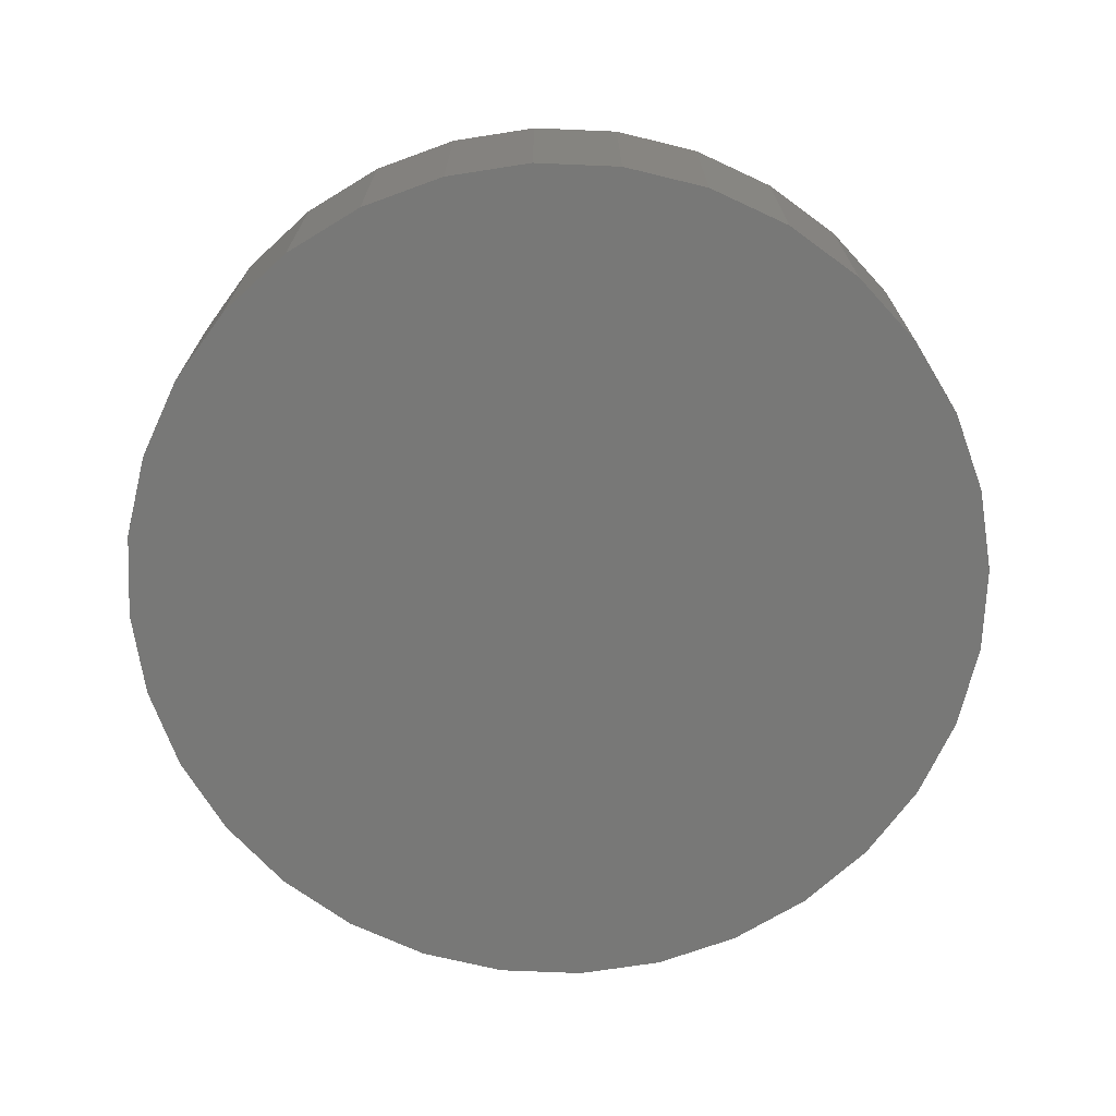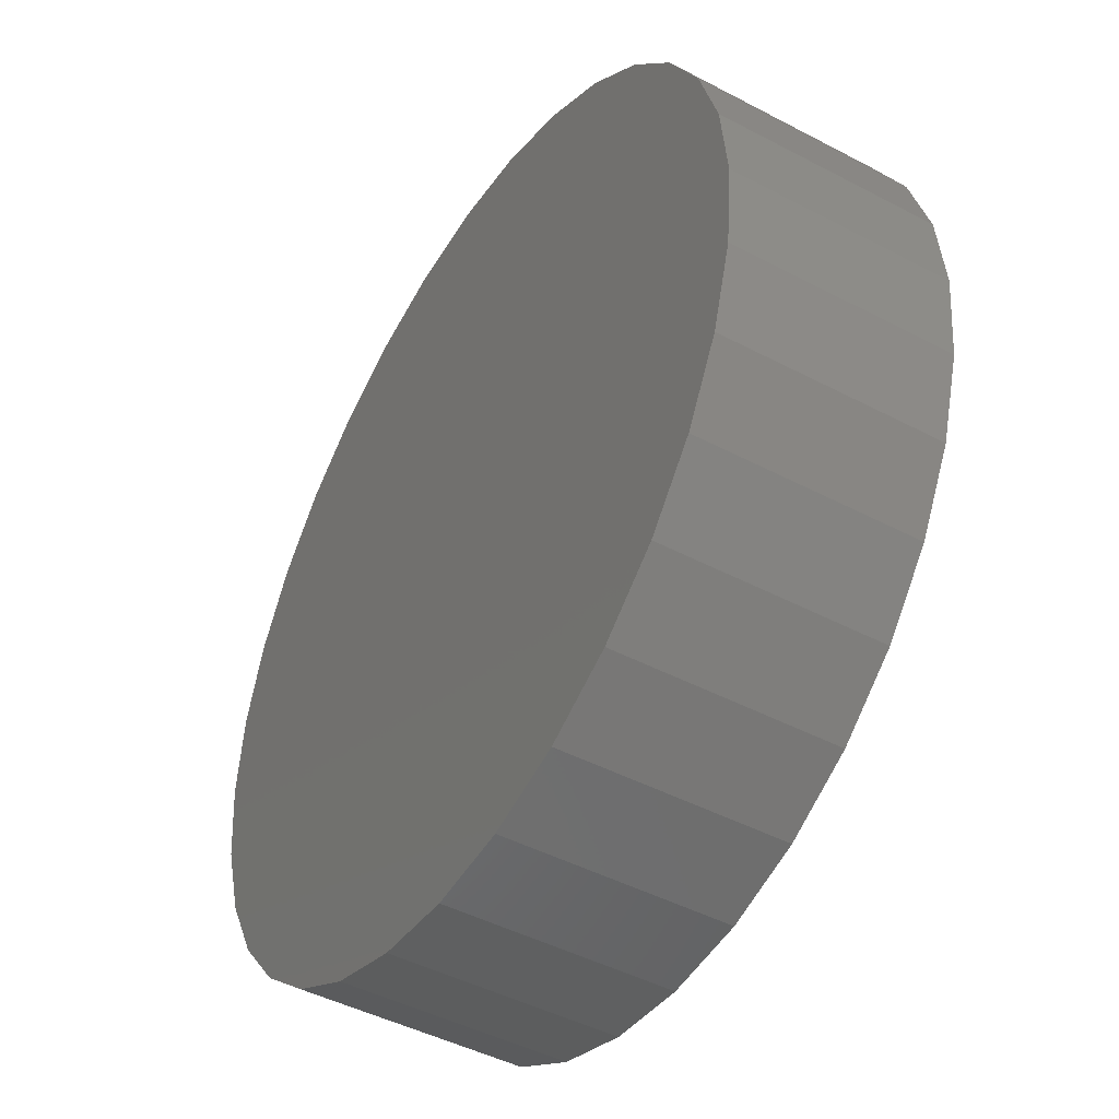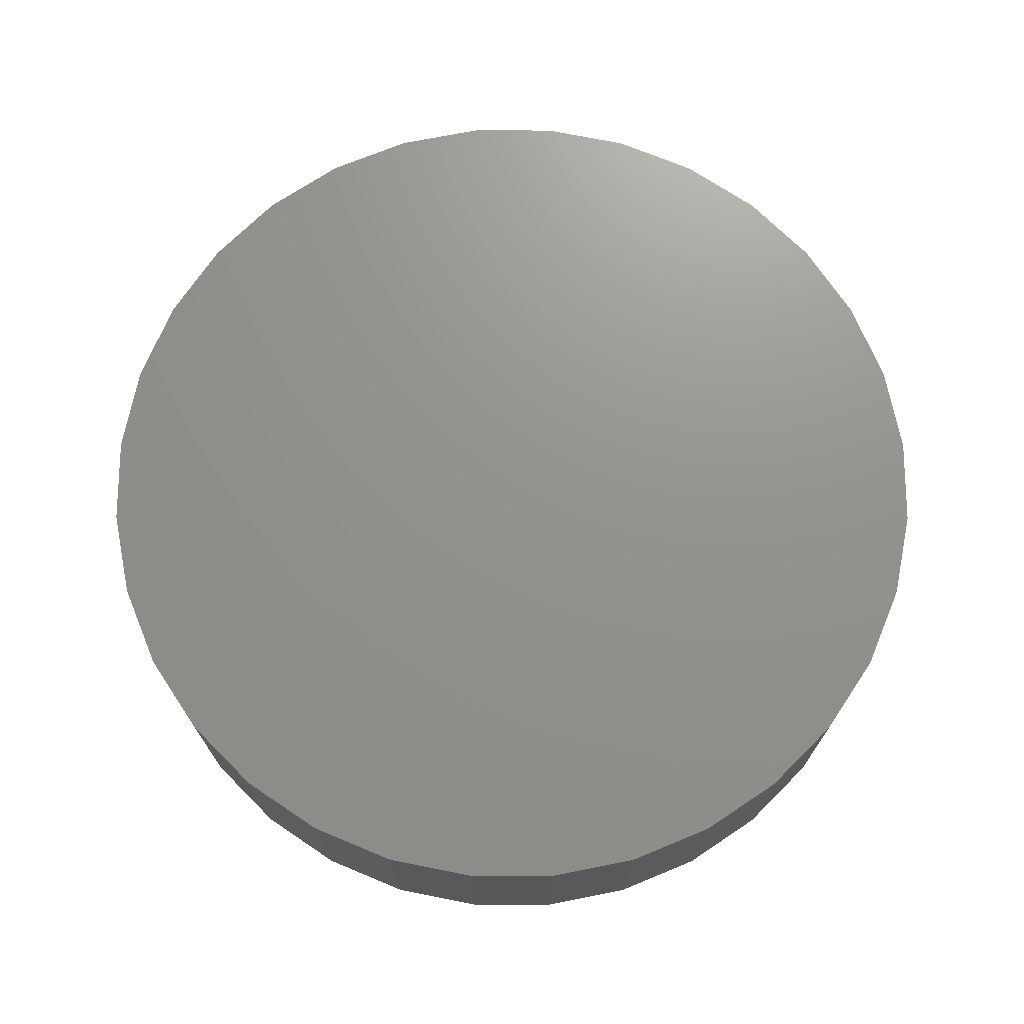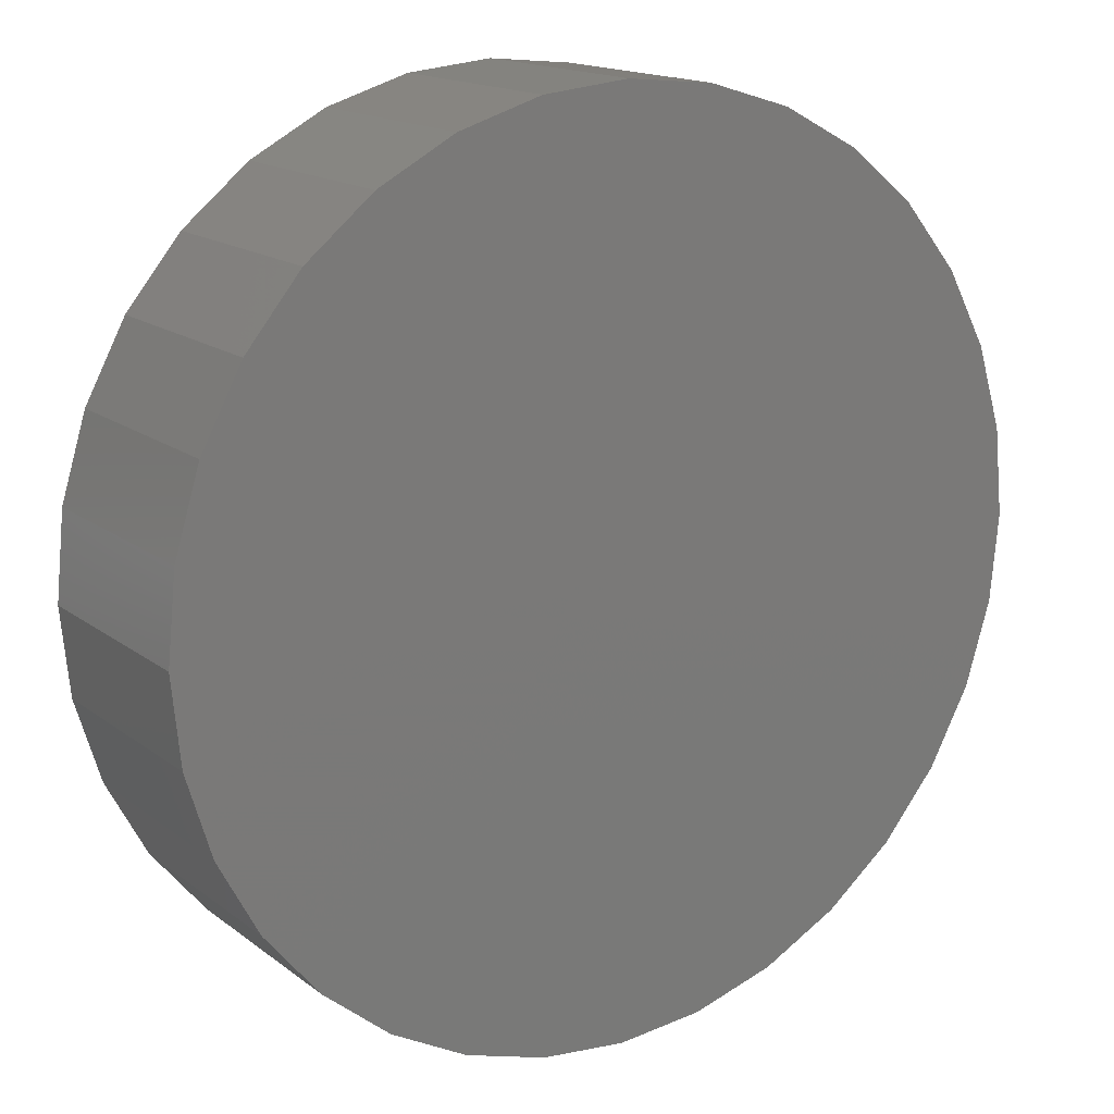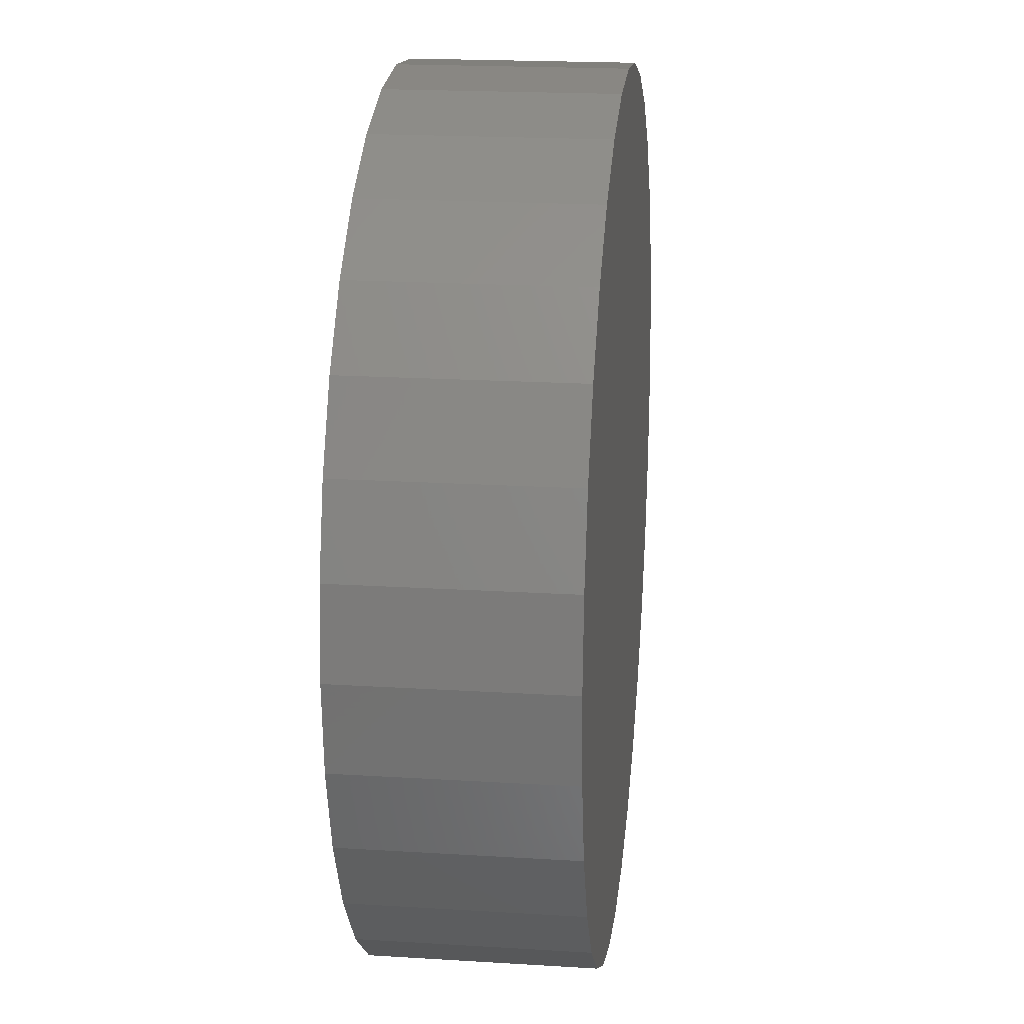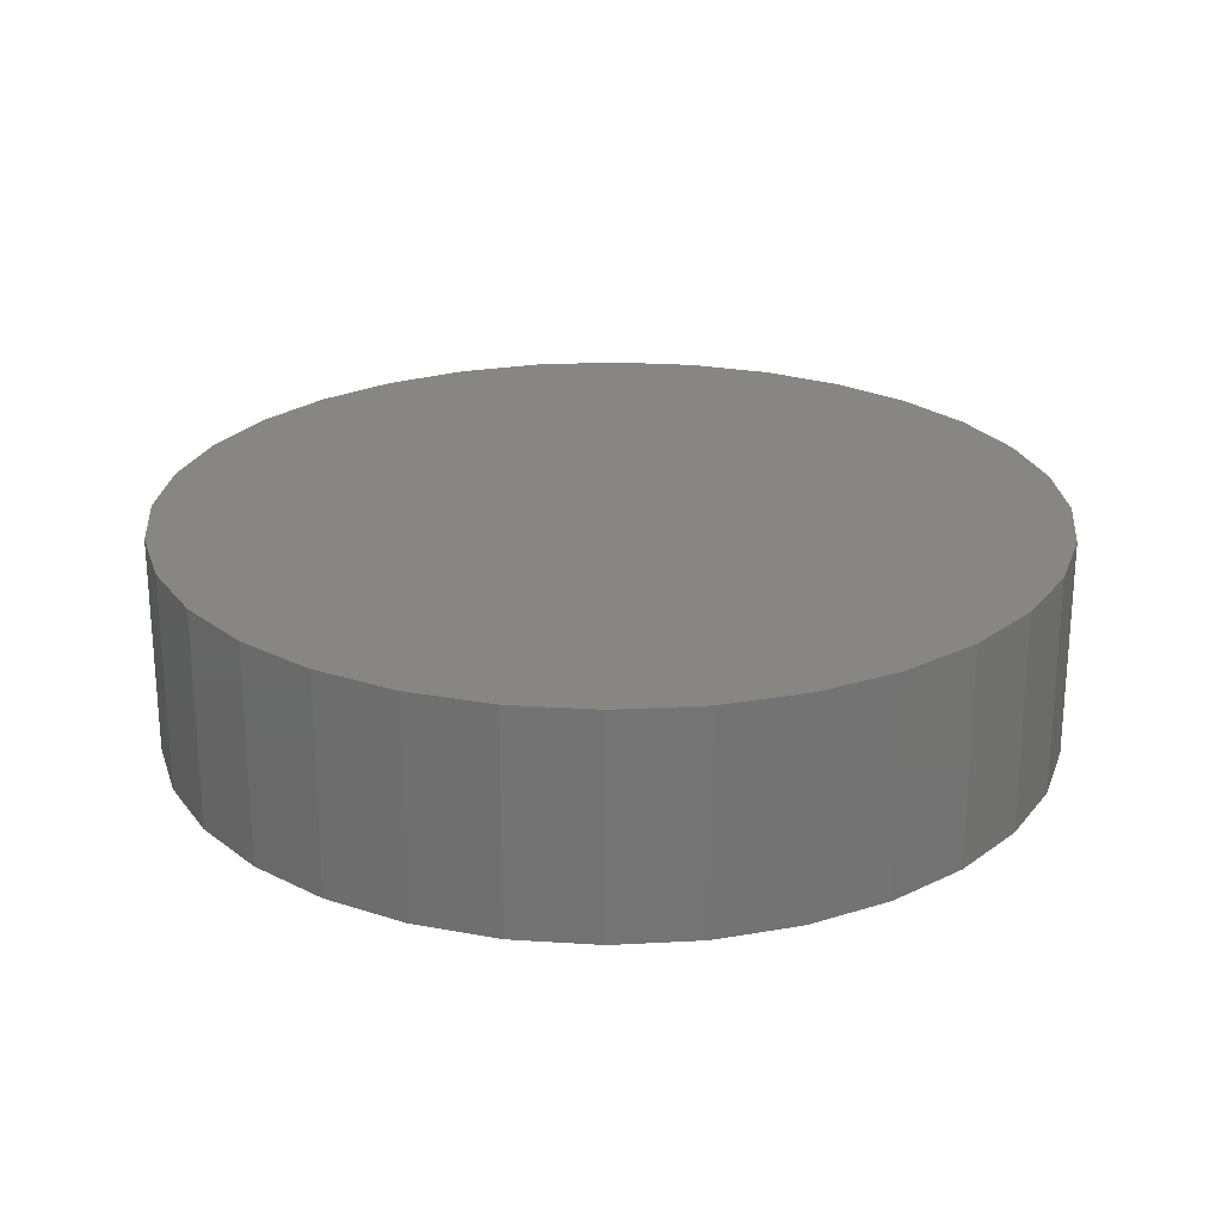
<metadata>
{"format":"stl","ext":"stl","renderer":"f3d","projection":"perspective","resolution":1024,"background":"white","views":[{"elev":-70.7,"azim":-86.8,"up":"+Z"},{"elev":-45.8,"azim":58.8,"up":"+Y"},{"elev":71.6,"azim":140.7,"up":"+Z"},{"elev":15.8,"azim":146.5,"up":"+Y"},{"elev":19.6,"azim":96.6,"up":"+Y"},{"elev":23.9,"azim":-134.5,"up":"+Z"}]}
</metadata>
<code>
# stl→obj: 64 verts, 124 faces
v 0.1895 0.6553 -0.02344
v 0.208 0.6534 -0.02344
v 0.171 0.6534 -0.02344
v 0.1532 0.6481 -0.02344
v 0.2257 0.6481 -0.02344
v 0.1368 0.6393 -0.02344
v 0.2421 0.6393 -0.02344
v 0.2257 0.473 -0.02344
v 0.1532 0.473 -0.02344
v 0.2421 0.4818 -0.02344
v 0.171 0.4676 -0.02344
v 0.208 0.4676 -0.02344
v 0.1895 0.4658 -0.02344
v 0.1368 0.4818 -0.02344
v 0.1225 0.4935 -0.02344
v 0.2565 0.4935 -0.02344
v 0.1107 0.5079 -0.02344
v 0.2682 0.5079 -0.02344
v 0.1019 0.5243 -0.02344
v 0.277 0.5243 -0.02344
v 0.09656 0.542 -0.02344
v 0.2824 0.542 -0.02344
v 0.09474 0.5605 -0.02344
v 0.2842 0.5605 -0.02344
v 0.09656 0.579 -0.02344
v 0.2824 0.579 -0.02344
v 0.1019 0.5968 -0.02344
v 0.277 0.5968 -0.02344
v 0.1107 0.6132 -0.02344
v 0.2682 0.6132 -0.02344
v 0.1225 0.6275 -0.02344
v 0.2565 0.6275 -0.02344
v 0.171 0.6534 0.02344
v 0.208 0.6534 0.02344
v 0.1895 0.6553 0.02344
v 0.1532 0.6481 0.02344
v 0.2257 0.6481 0.02344
v 0.1368 0.6393 0.02344
v 0.2421 0.6393 0.02344
v 0.2421 0.4818 0.02344
v 0.1532 0.473 0.02344
v 0.2257 0.473 0.02344
v 0.171 0.4676 0.02344
v 0.208 0.4676 0.02344
v 0.1895 0.4658 0.02344
v 0.2565 0.6275 0.02344
v 0.1225 0.6275 0.02344
v 0.2682 0.6132 0.02344
v 0.1107 0.6132 0.02344
v 0.277 0.5968 0.02344
v 0.1019 0.5968 0.02344
v 0.2824 0.579 0.02344
v 0.09656 0.579 0.02344
v 0.2842 0.5605 0.02344
v 0.09474 0.5605 0.02344
v 0.2824 0.542 0.02344
v 0.09656 0.542 0.02344
v 0.277 0.5243 0.02344
v 0.1019 0.5243 0.02344
v 0.2682 0.5079 0.02344
v 0.1107 0.5079 0.02344
v 0.2565 0.4935 0.02344
v 0.1225 0.4935 0.02344
v 0.1368 0.4818 0.02344
f 1 2 3
f 4 3 2
f 5 4 2
f 6 4 5
f 7 6 5
f 8 9 10
f 11 9 8
f 12 11 8
f 13 11 12
f 9 14 10
f 10 14 15
f 10 15 16
f 16 15 17
f 16 17 18
f 18 17 19
f 18 19 20
f 20 19 21
f 20 21 22
f 22 21 23
f 22 23 24
f 24 23 25
f 24 25 26
f 26 25 27
f 26 27 28
f 28 27 29
f 28 29 30
f 30 29 31
f 30 31 32
f 32 31 6
f 32 6 7
f 33 34 35
f 34 33 36
f 34 36 37
f 37 36 38
f 37 38 39
f 40 41 42
f 42 41 43
f 42 43 44
f 44 43 45
f 39 38 46
f 46 38 47
f 46 47 48
f 48 47 49
f 48 49 50
f 50 49 51
f 50 51 52
f 52 51 53
f 52 53 54
f 54 53 55
f 54 55 56
f 56 55 57
f 56 57 58
f 58 57 59
f 58 59 60
f 60 59 61
f 60 61 62
f 62 61 63
f 62 63 40
f 40 63 64
f 40 64 41
f 24 54 22
f 22 54 56
f 22 56 20
f 20 56 58
f 20 58 18
f 18 58 60
f 18 60 16
f 16 60 62
f 16 62 10
f 10 62 40
f 10 40 8
f 8 40 42
f 8 42 12
f 12 42 44
f 12 44 13
f 13 44 45
f 13 45 11
f 11 45 43
f 11 43 9
f 9 43 41
f 9 41 14
f 14 41 64
f 14 64 15
f 15 64 63
f 15 63 17
f 17 63 61
f 17 61 19
f 19 61 59
f 19 59 21
f 21 59 57
f 21 57 23
f 23 57 55
f 23 55 25
f 25 55 53
f 25 53 27
f 27 53 51
f 27 51 29
f 29 51 49
f 29 49 31
f 31 49 47
f 31 47 6
f 6 47 38
f 6 38 4
f 4 38 36
f 4 36 3
f 3 36 33
f 3 33 1
f 1 33 35
f 1 35 2
f 2 35 34
f 2 34 5
f 5 34 37
f 5 37 7
f 7 37 39
f 7 39 32
f 32 39 46
f 32 46 30
f 30 46 48
f 30 48 28
f 28 48 50
f 28 50 26
f 26 50 52
f 26 52 24
f 24 52 54

</code>
